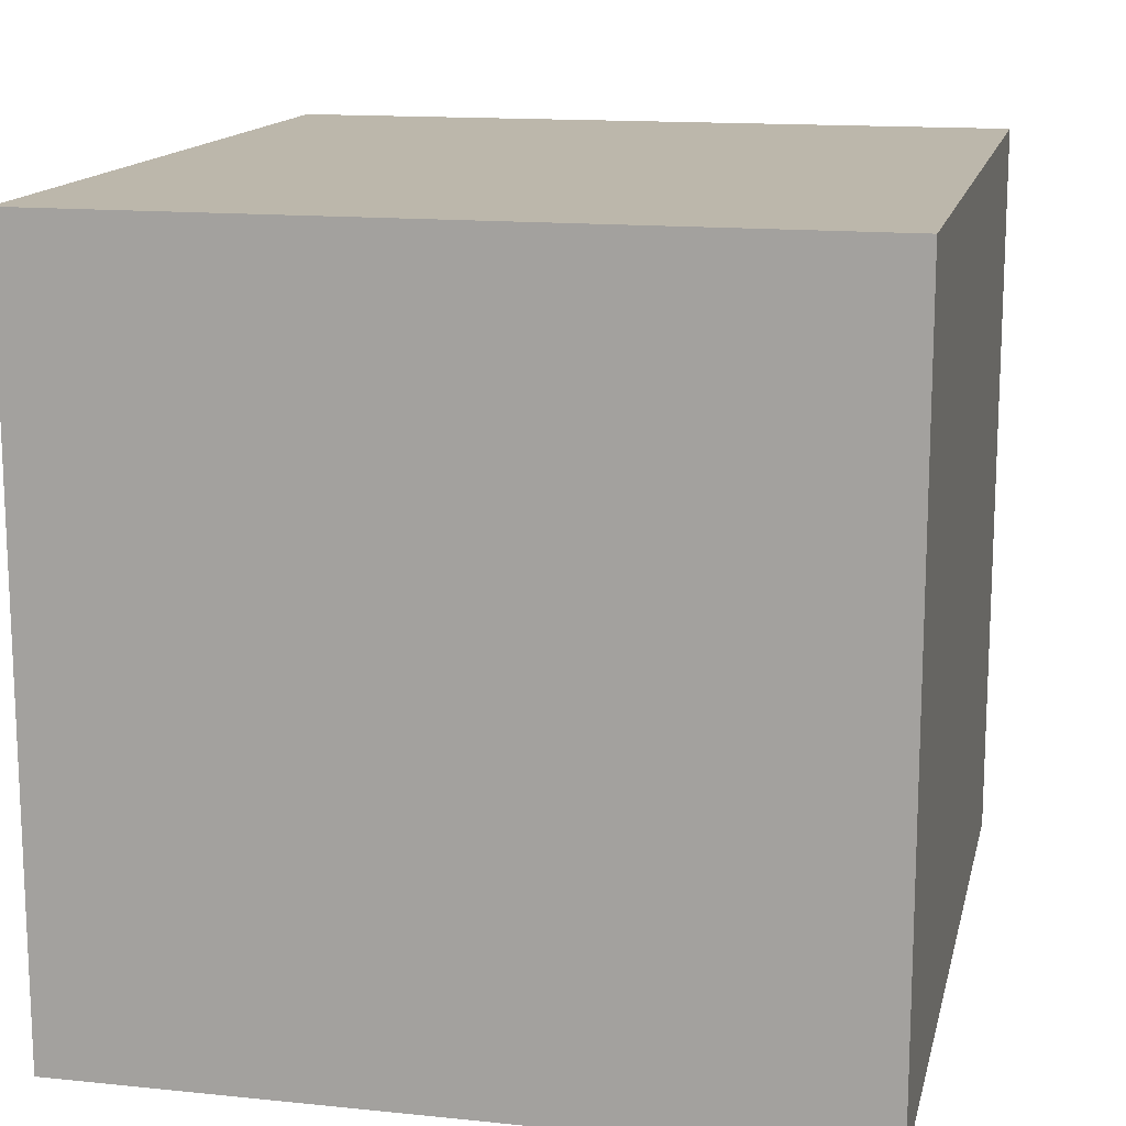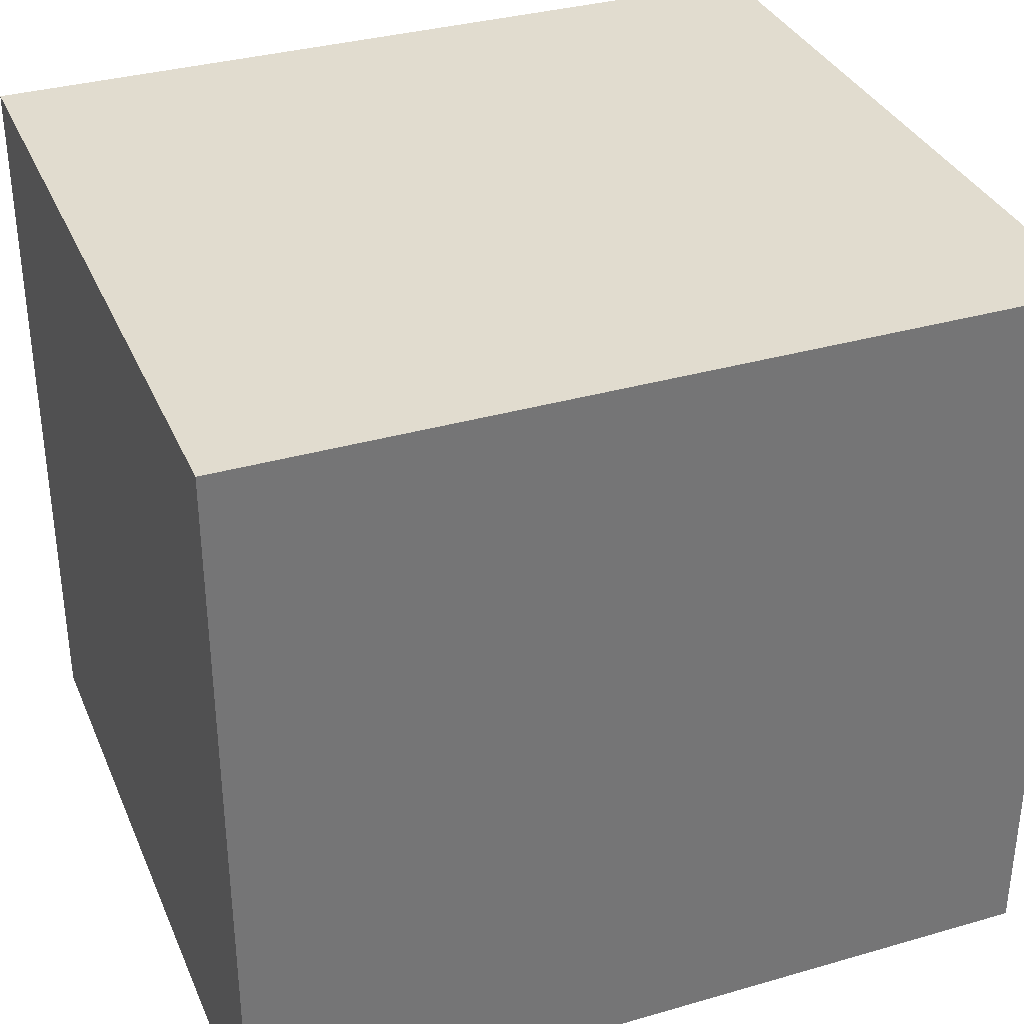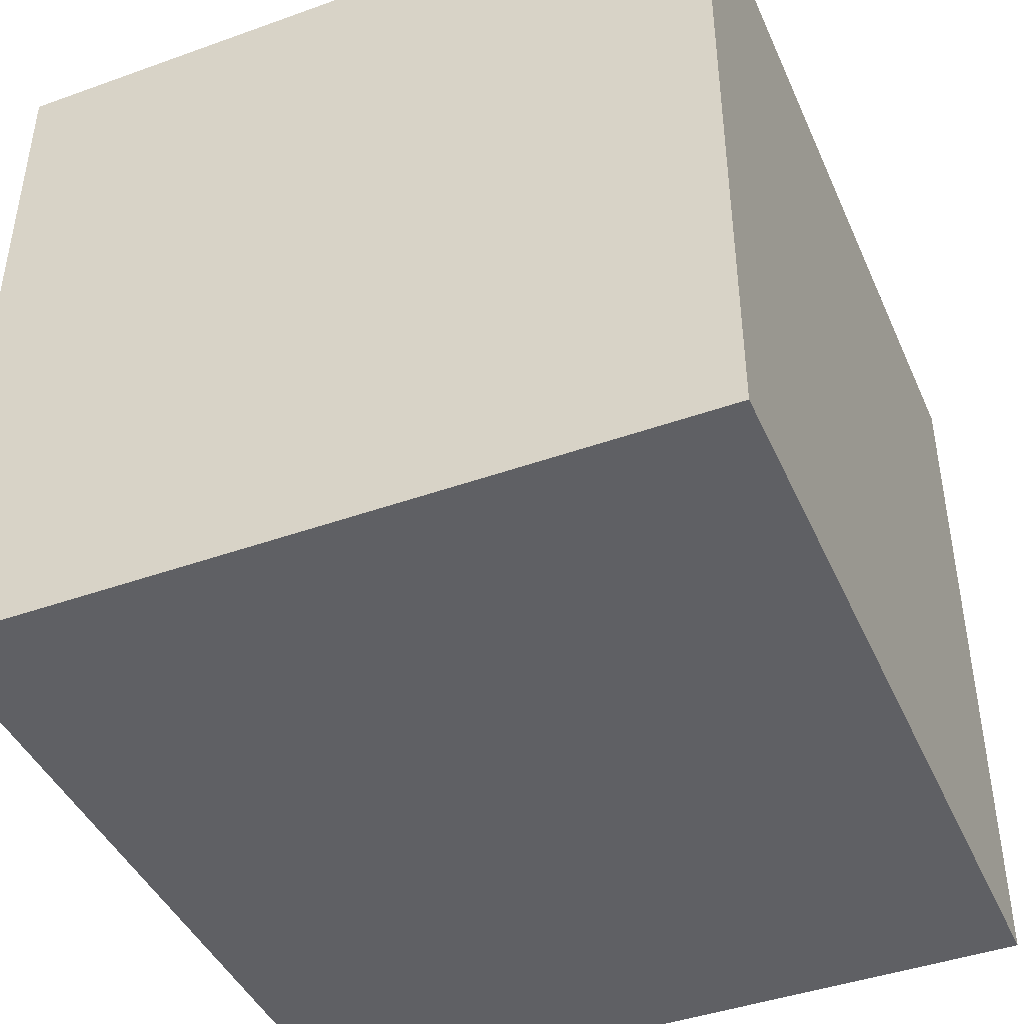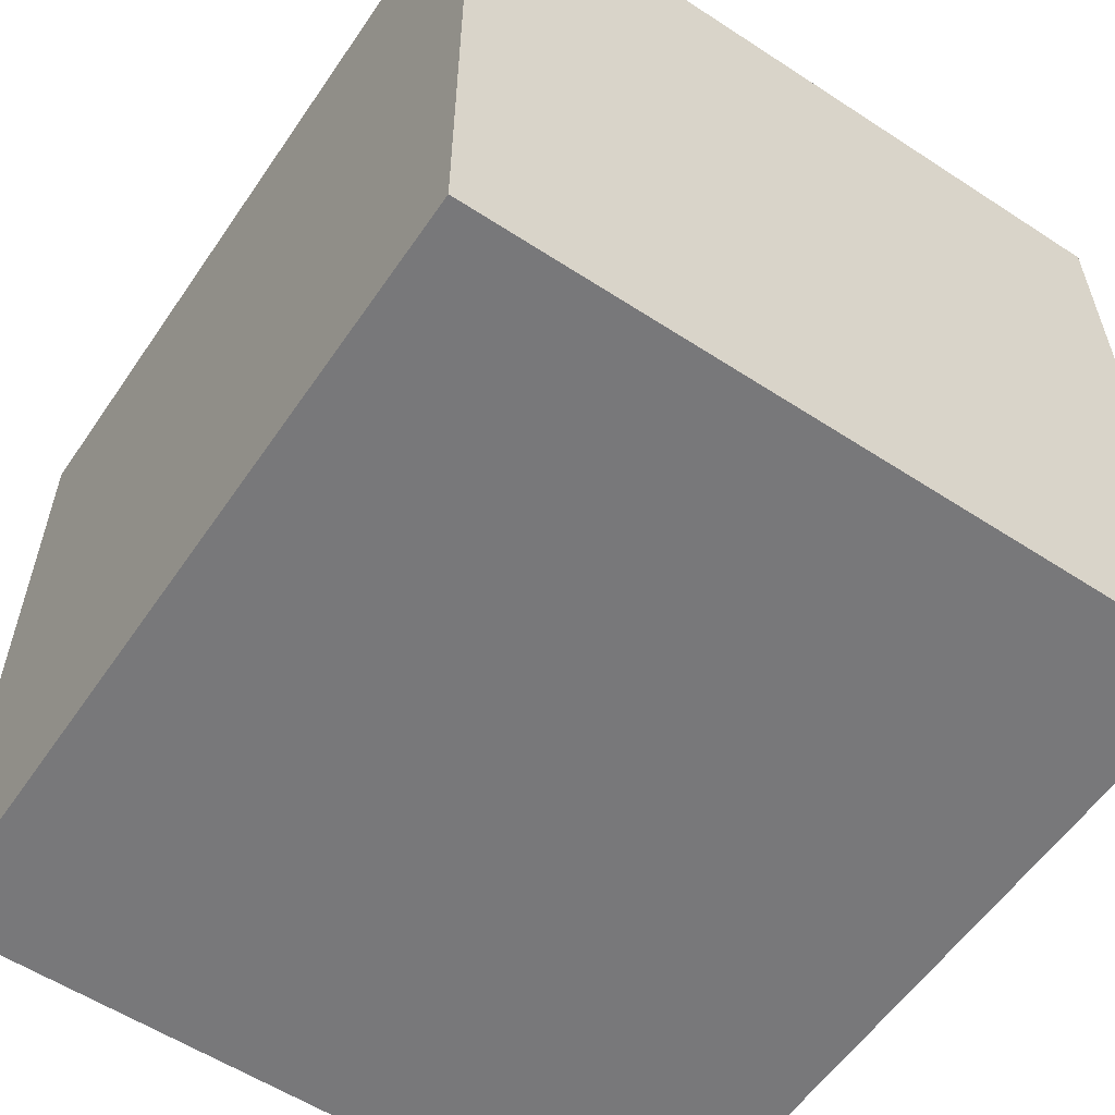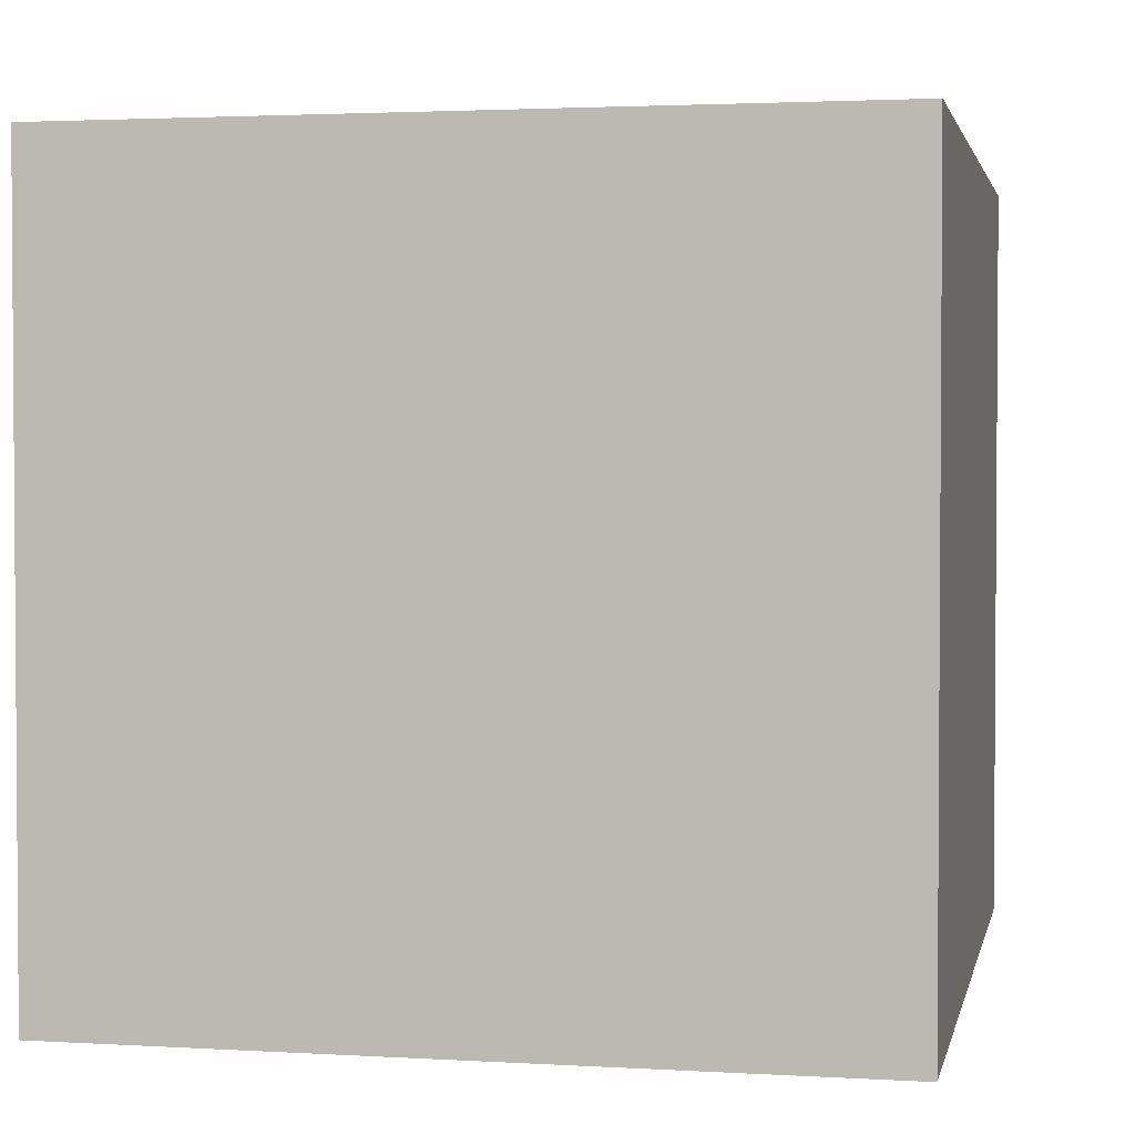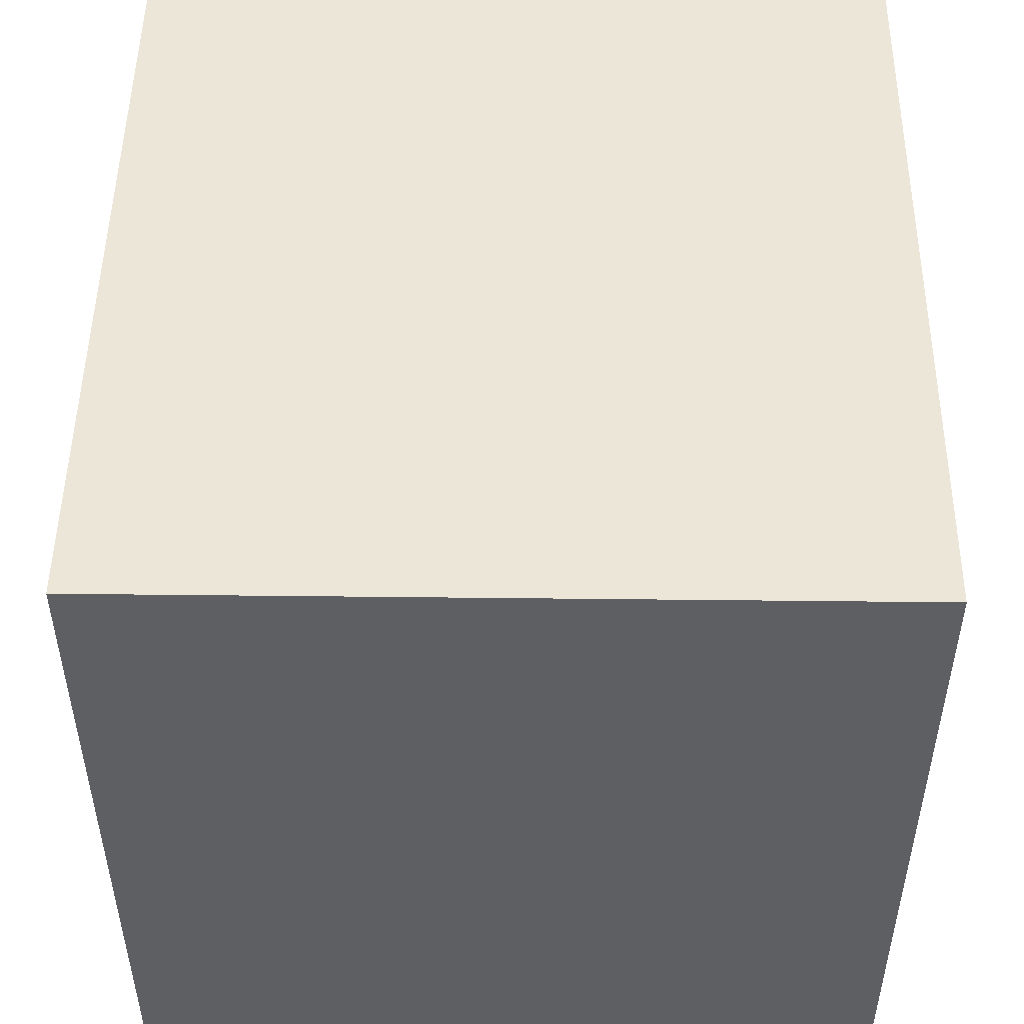
<metadata>
{"format":"obj","ext":"obj","renderer":"f3d","projection":"perspective","resolution":1024,"background":"white","views":[{"elev":14.4,"azim":102.6,"up":"+Y"},{"elev":34.4,"azim":-21.2,"up":"+Y"},{"elev":-43.3,"azim":112.9,"up":"+Y"},{"elev":-57.5,"azim":55.9,"up":"+Z"},{"elev":2.4,"azim":101.7,"up":"+Y"},{"elev":49.5,"azim":-89.3,"up":"+Z"}]}
</metadata>
<code>
o Plane
v -17.6 16 0
v -17.6 -16 0
v 17.6 16 0
v 17.6 -16 0
v -17.6 16 32
v -17.6 -16 32
v 17.6 16 32
v 17.6 -16 32
v -17.6 0 32
v 17.6 0 32
v -17.6 0 0
v 17.6 0 0
g Plane_Plane_models/mapobjects/vega/box/box01
f 3 12 11
f 2 6 5
f 4 8 6
f 1 5 7
f 5 9 10
f 8 10 9
f 7 8 4
f 12 4 2
f 1 3 11
f 1 2 5
f 2 4 6
f 3 1 7
f 7 5 10
f 6 8 9
f 3 7 4
f 11 12 2

</code>
